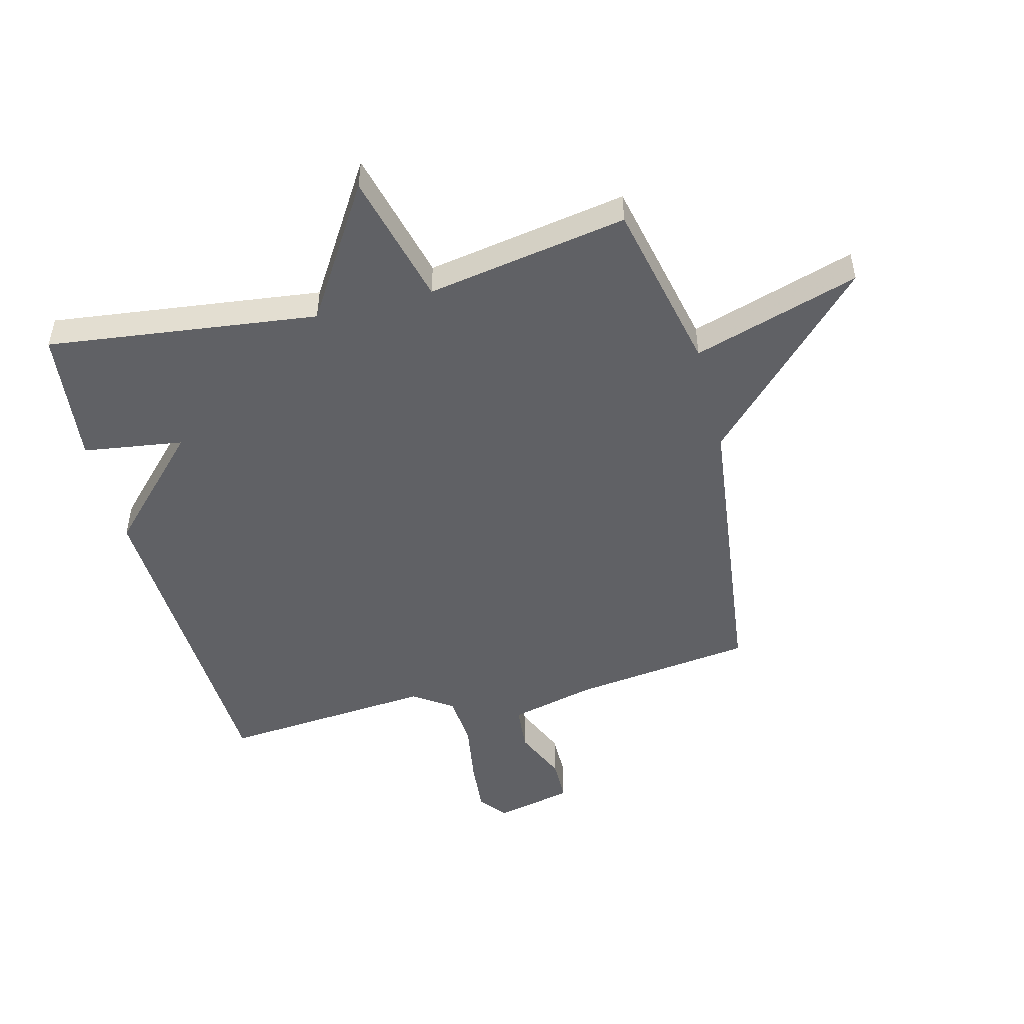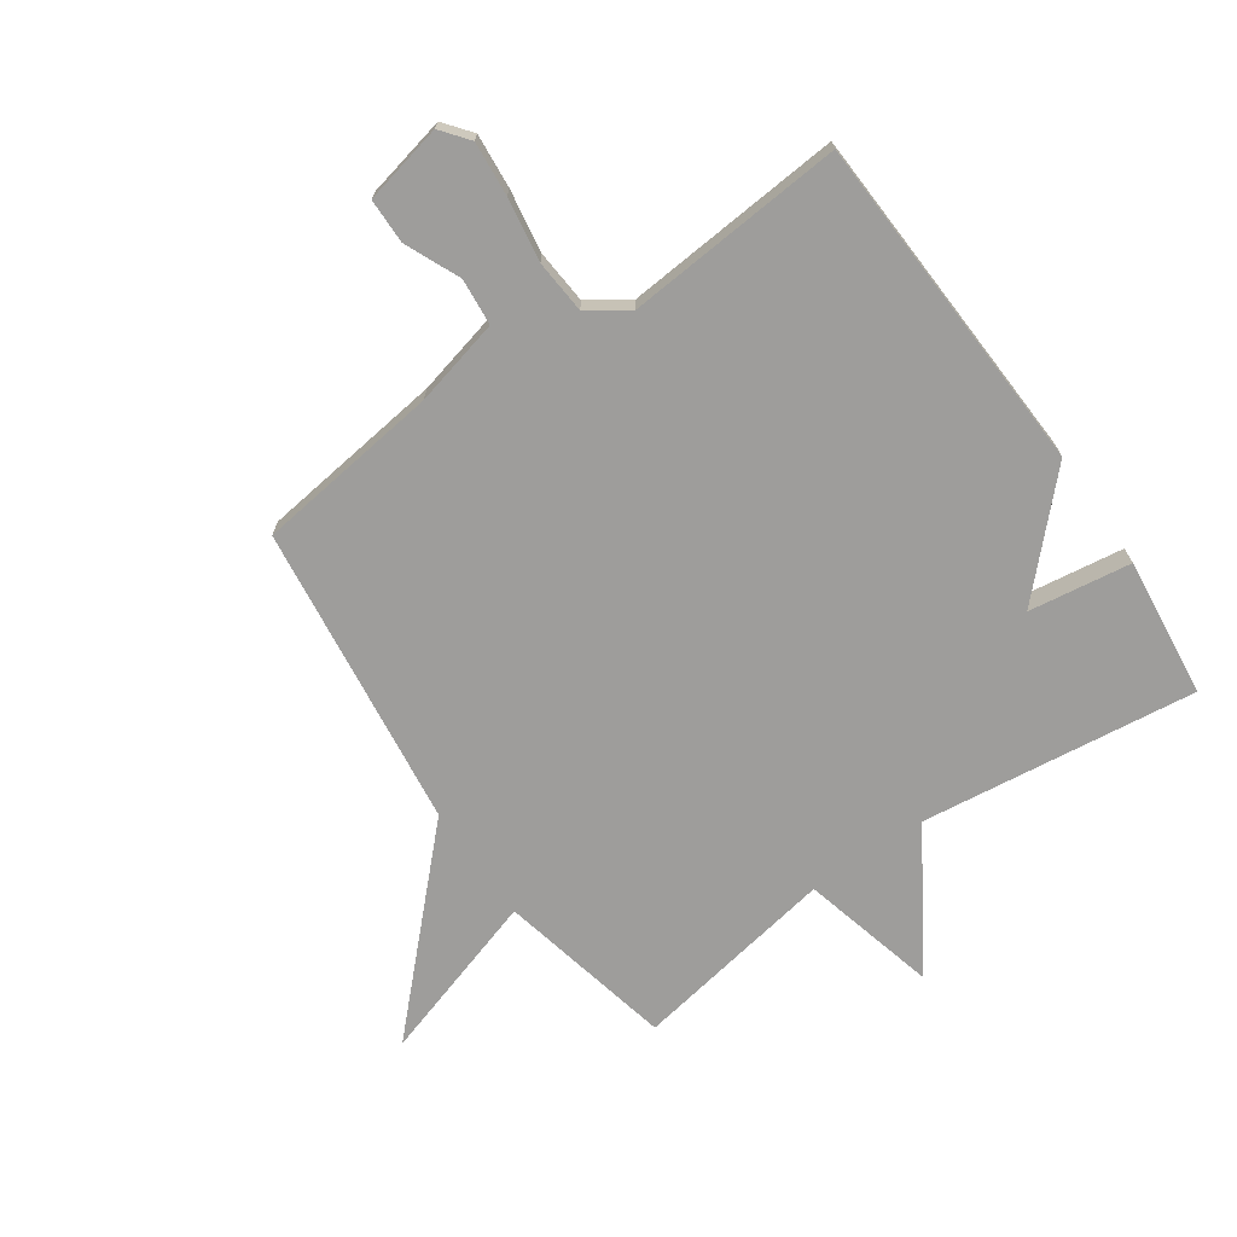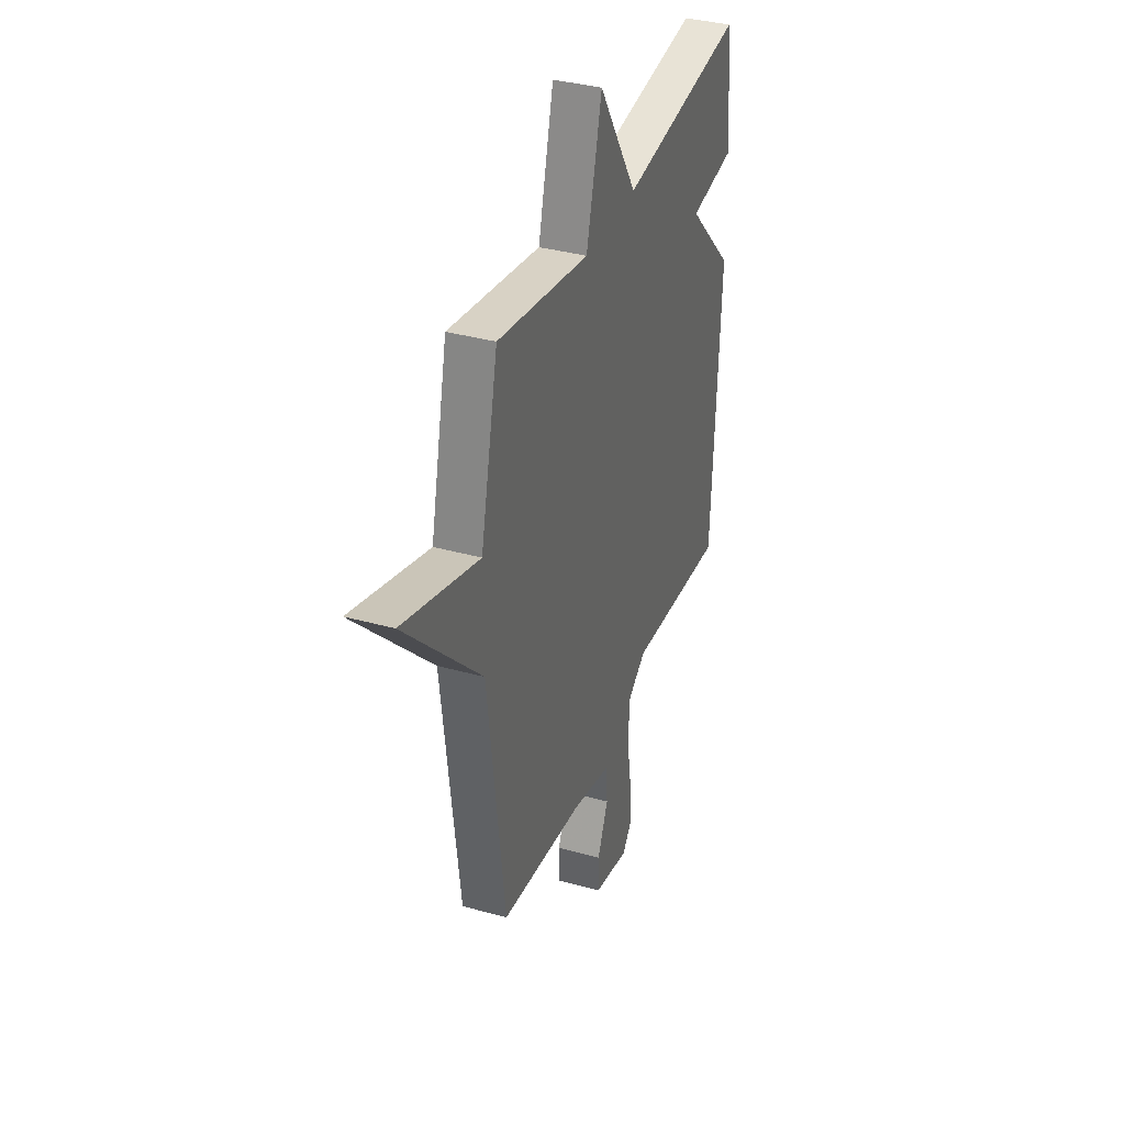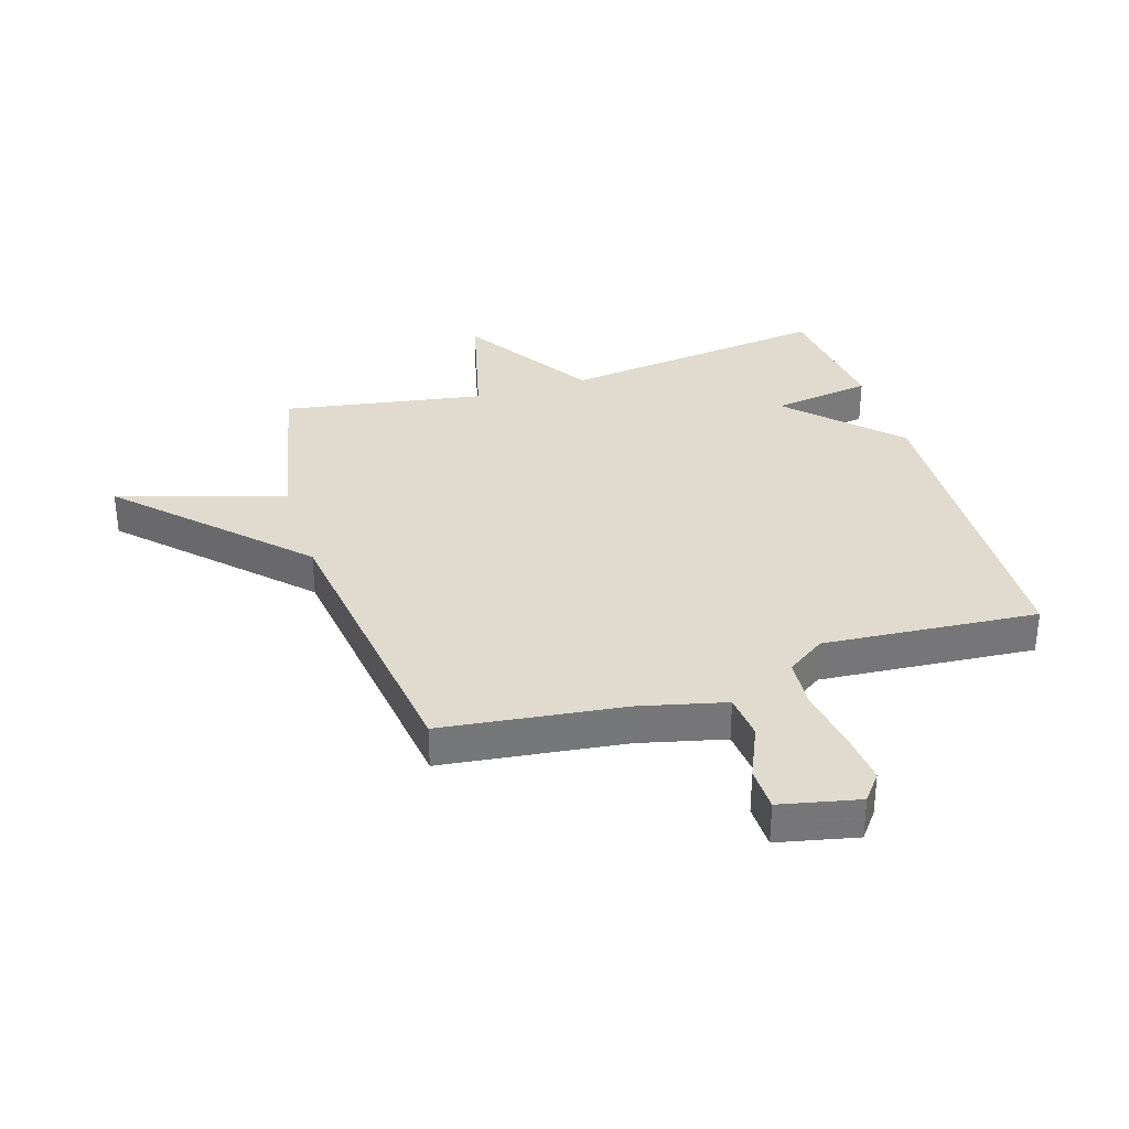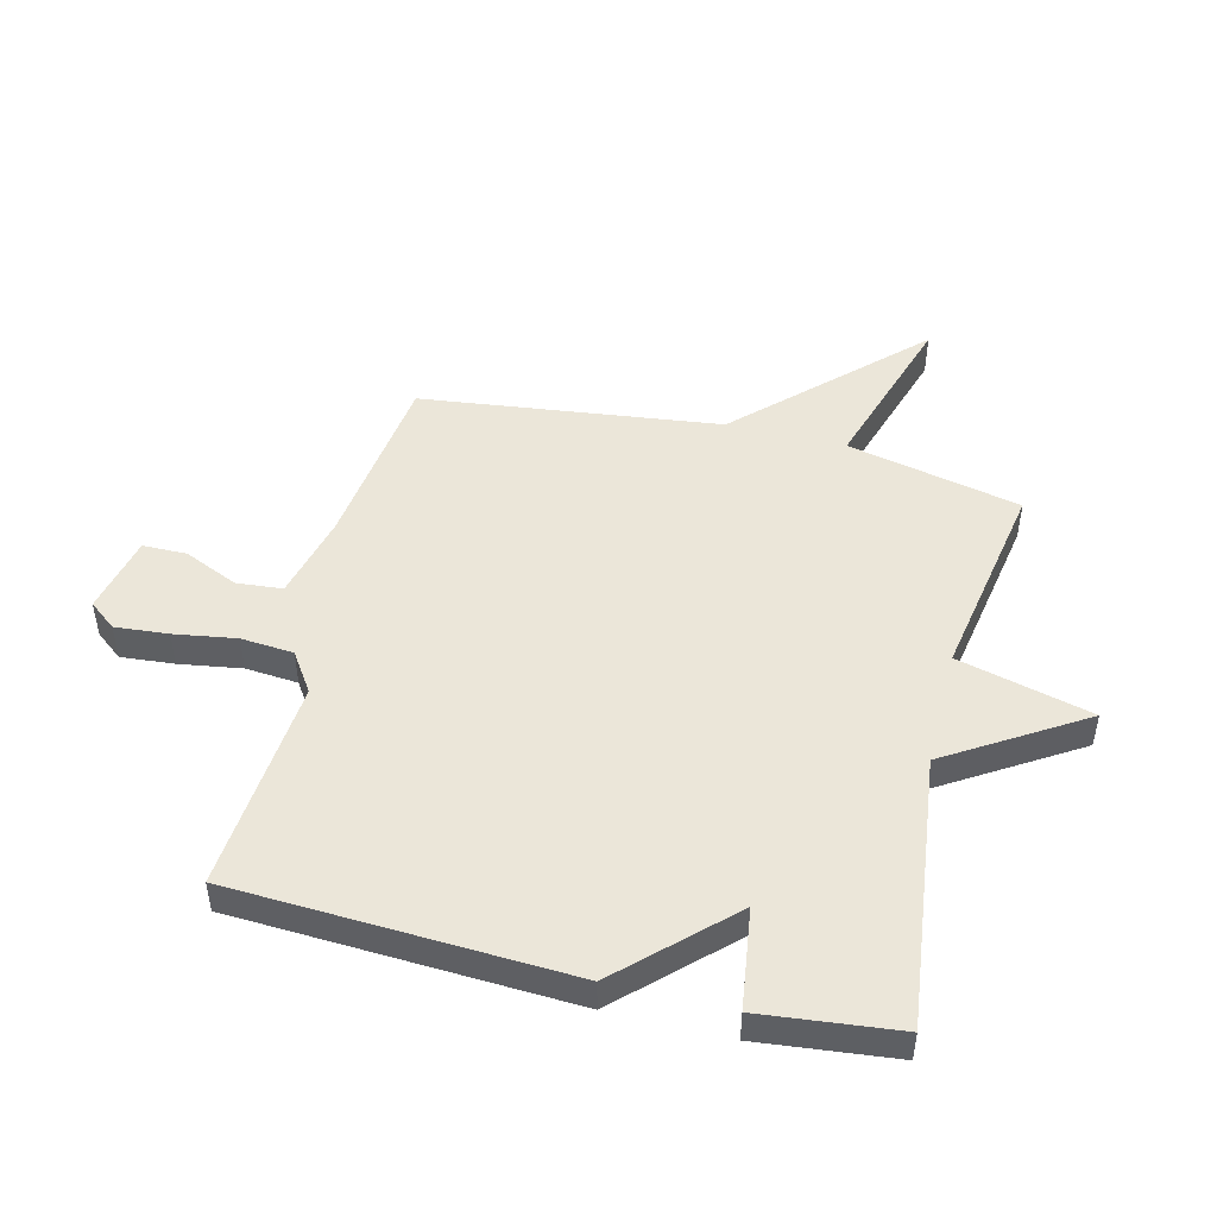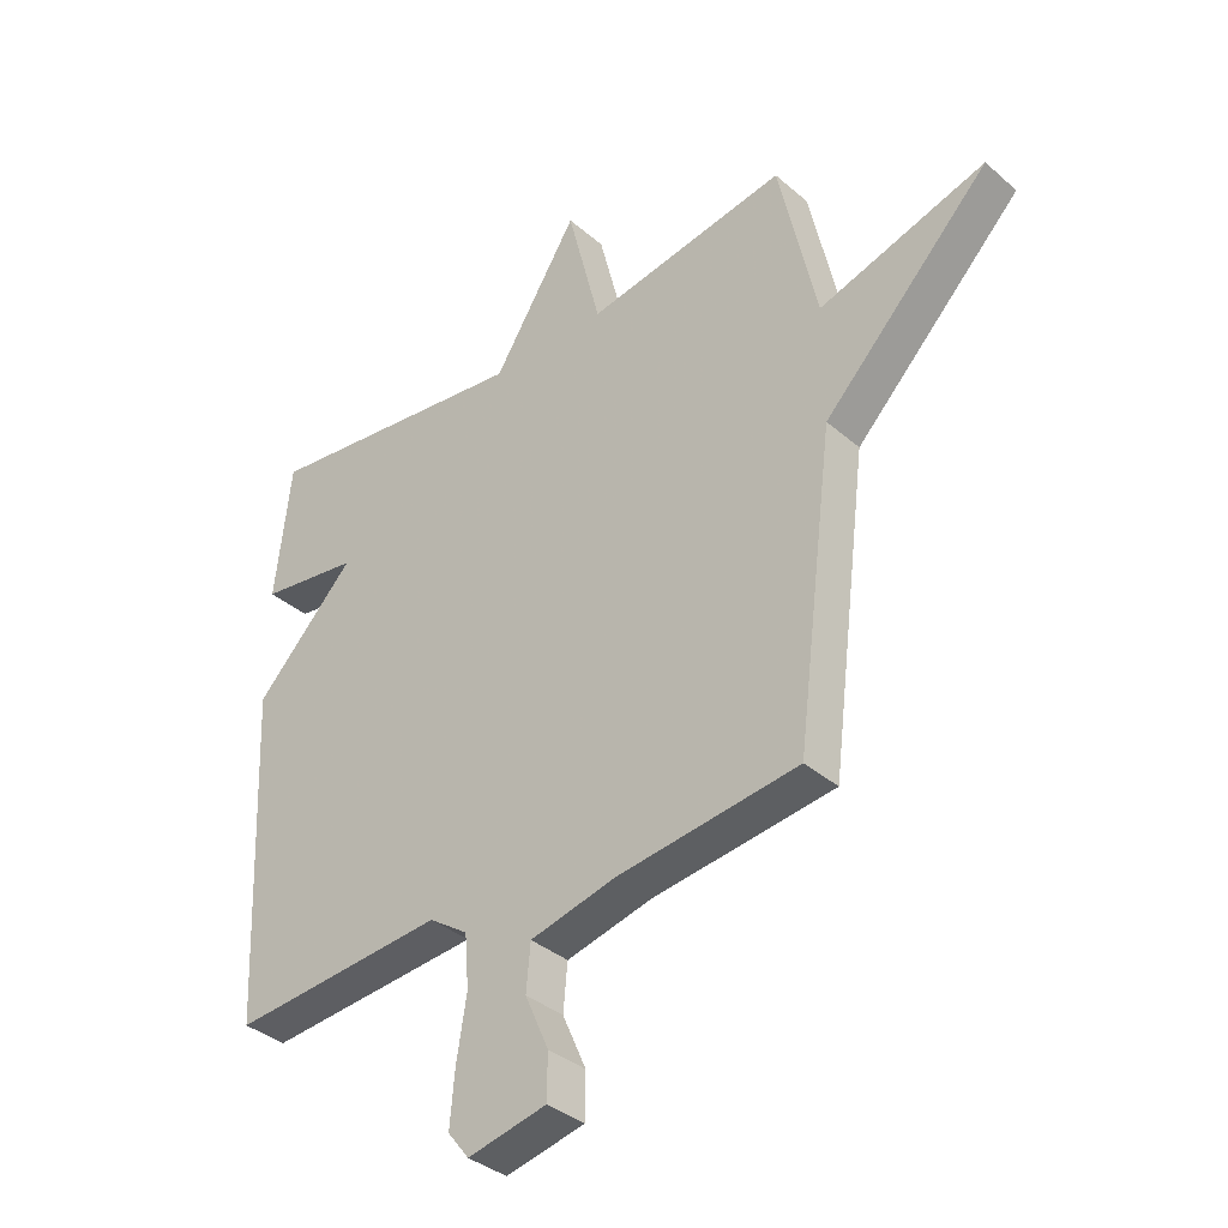
<metadata>
{"format":"obj","ext":"obj","renderer":"f3d","projection":"perspective","resolution":1024,"background":"white","views":[{"elev":-49.3,"azim":14.5,"up":"+Y"},{"elev":-70.6,"azim":-145.1,"up":"+Y"},{"elev":36.2,"azim":110.0,"up":"+Z"},{"elev":33.4,"azim":162.6,"up":"+Y"},{"elev":48.4,"azim":-75.9,"up":"+Y"},{"elev":-36.4,"azim":41.8,"up":"+Z"}]}
</metadata>
<code>
v 0.5 0.07 0.5
v 0.564 0.07 0.206
v 0.846 0.07 0.293
v 0.564 0.07 0.006
v 0.5 0.07 -0.5
v 0.193 0.07 -0.538
v 0.048 0.07 -0.573
v 0.041 0.07 -0.651
v 0.081 0.07 -0.742
v 0.08 0.07 -0.817
v -0.053 0.07 -0.846
v -0.089 0.07 -0.8
v -0.081 0.07 -0.71
v -0.064 0.07 -0.605
v -0.071 0.07 -0.516
v -0.137 0.07 -0.471
v -0.5 0.07 -0.5
v -0.526 0.07 0.068
v -0.356 0.07 0.243
v -0.526 0.07 0.268
v -0.5 0.07 0.5
v -0.041 0.07 0.442
v 0.102 0.07 0.669
v 0.159 0.07 0.442
v 0.5 0 0.5
v 0.564 0 0.206
v 0.846 0 0.293
v 0.564 0 0.006
v 0.5 0 -0.5
v 0.193 0 -0.538
v 0.048 0 -0.573
v 0.041 0 -0.651
v 0.081 0 -0.742
v 0.08 0 -0.817
v -0.053 0 -0.846
v -0.089 0 -0.8
v -0.081 0 -0.71
v -0.064 0 -0.605
v -0.071 0 -0.516
v -0.137 0 -0.471
v -0.5 0 -0.5
v -0.526 0 0.068
v -0.356 0 0.243
v -0.526 0 0.268
v -0.5 0 0.5
v -0.041 0 0.442
v 0.102 0 0.669
v 0.159 0 0.442
f 22 23 24
f 19 20 21 22
f 19 22 24
f 18 19 24
f 17 18 24
f 16 17 24
f 24 1 2
f 16 24 2
f 15 16 2
f 12 13 14
f 11 12 14
f 10 11 14
f 9 10 14
f 8 9 14
f 7 8 14 15
f 6 7 15 2
f 4 5 6 2
f 2 3 4
f 48 47 46
f 46 45 44 43
f 48 46 43
f 48 43 42
f 48 42 41
f 48 41 40
f 26 25 48
f 26 48 40
f 26 40 39
f 38 37 36
f 38 36 35
f 38 35 34
f 38 34 33
f 38 33 32
f 39 38 32 31
f 26 39 31 30
f 26 30 29 28
f 28 27 26
f 1 25 26 2
f 2 26 27 3
f 3 27 28 4
f 4 28 29 5
f 5 29 30 6
f 6 30 31 7
f 7 31 32 8
f 8 32 33 9
f 9 33 34 10
f 10 34 35 11
f 11 35 36 12
f 12 36 37 13
f 13 37 38 14
f 14 38 39 15
f 15 39 40 16
f 16 40 41 17
f 17 41 42 18
f 18 42 43 19
f 19 43 44 20
f 20 44 45 21
f 21 45 46 22
f 22 46 47 23
f 23 47 48 24
f 24 48 25 1

</code>
